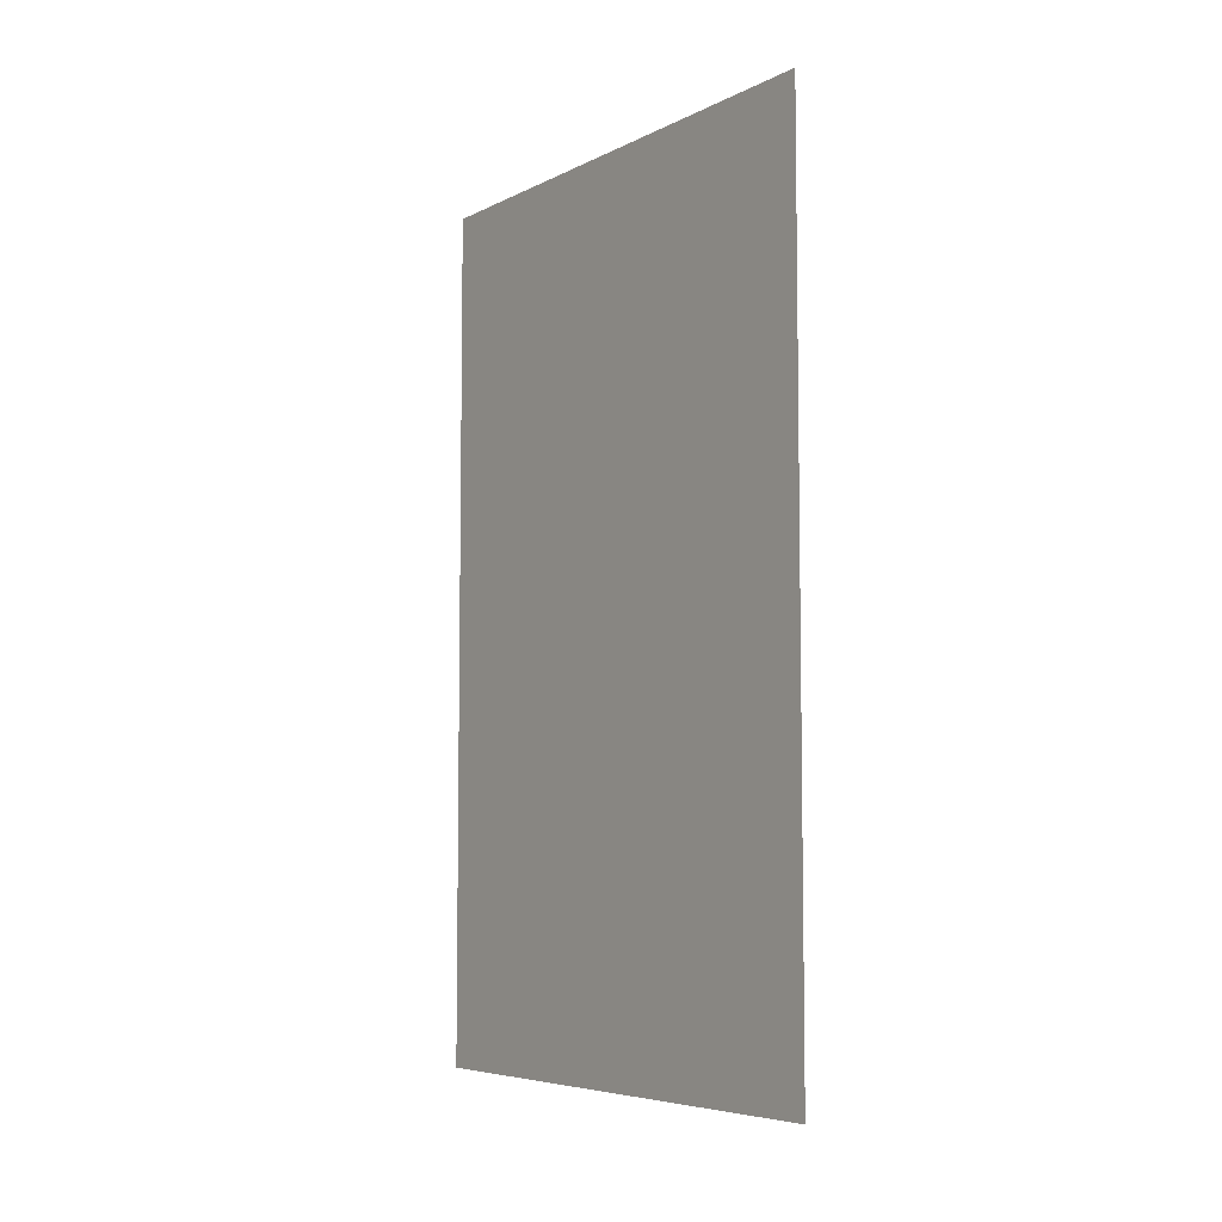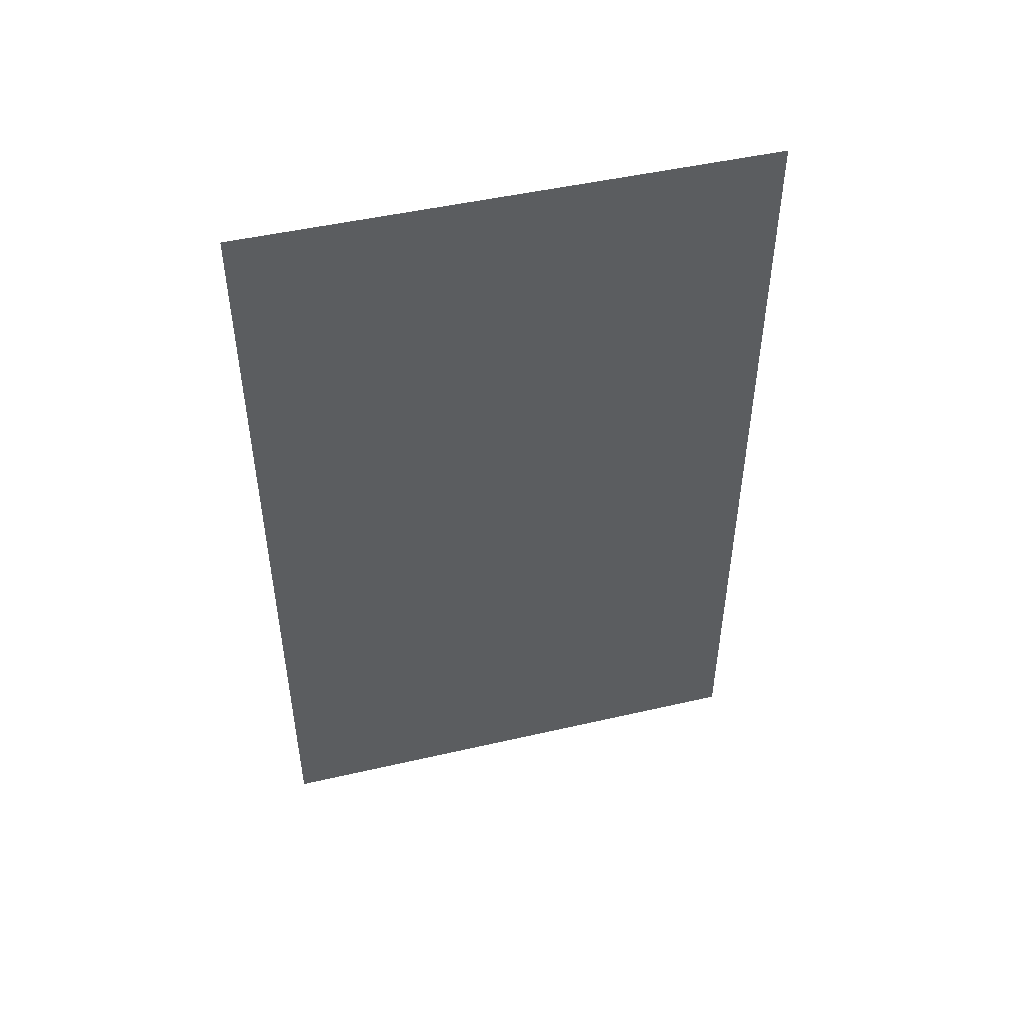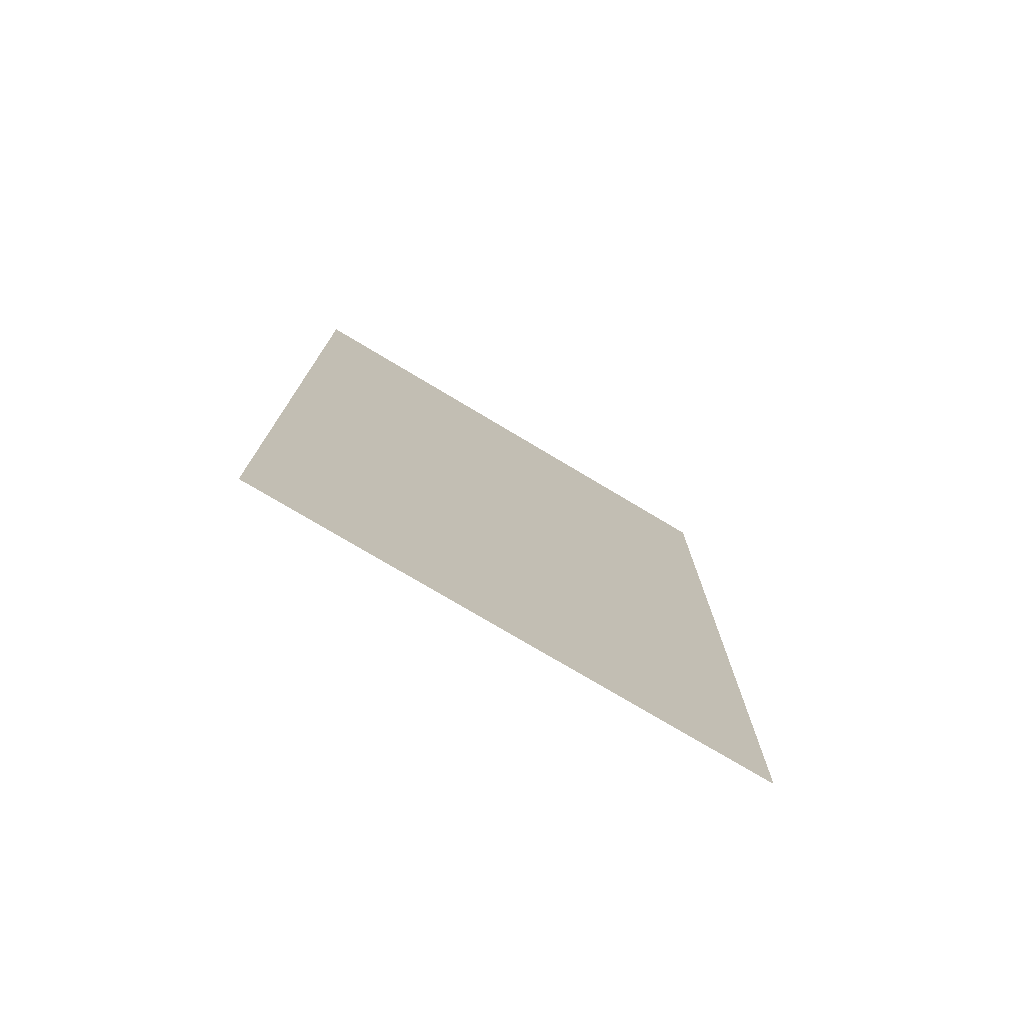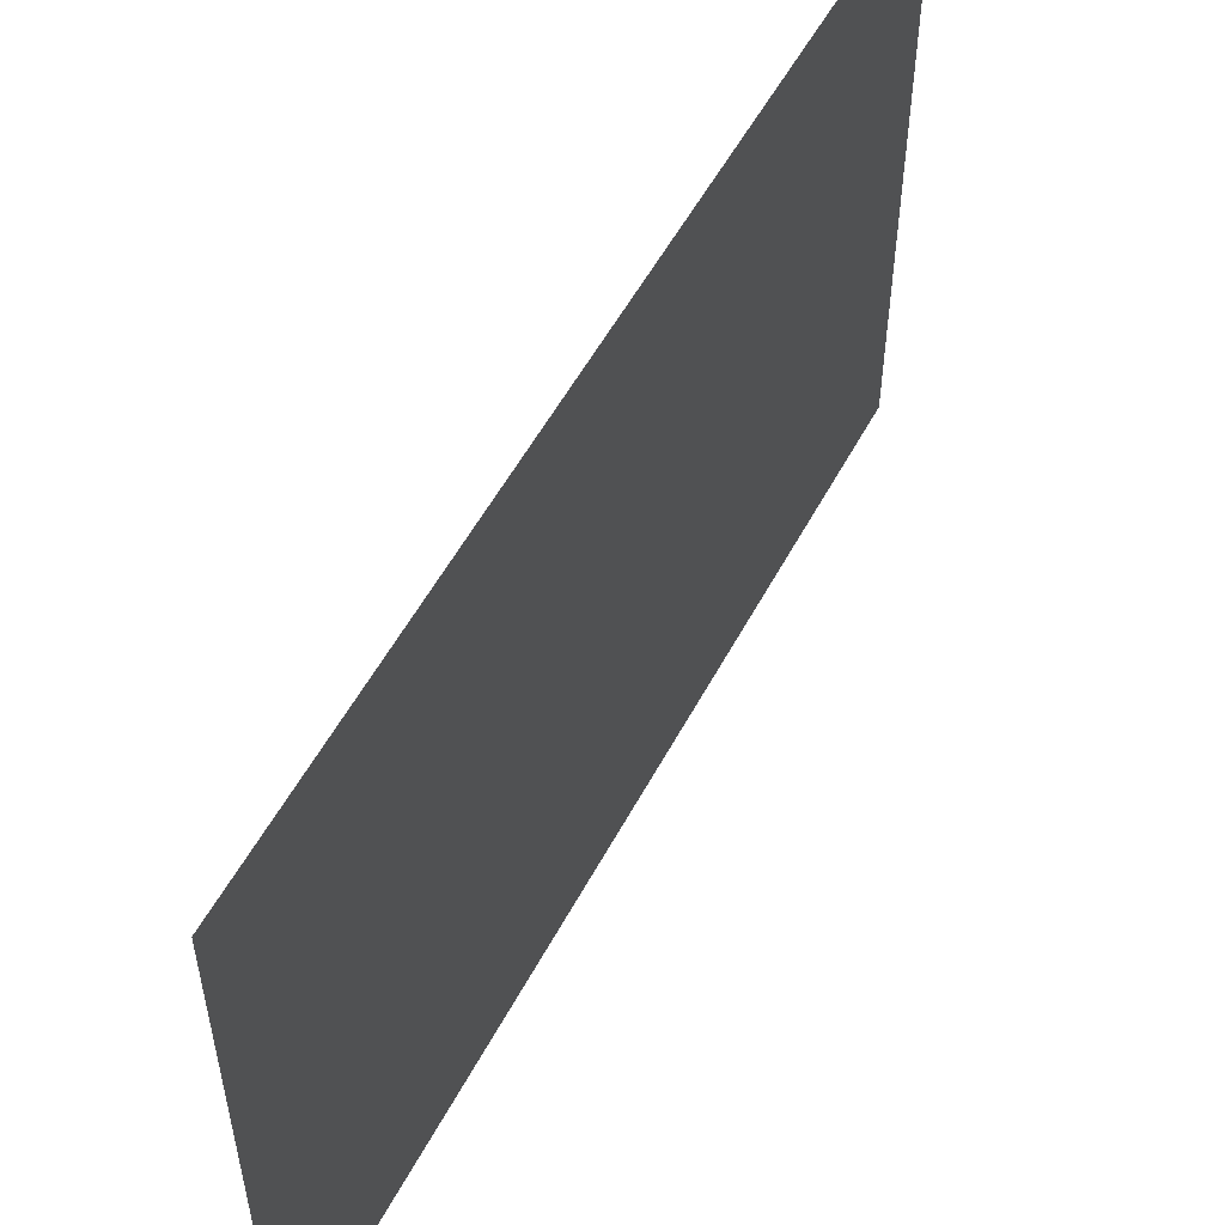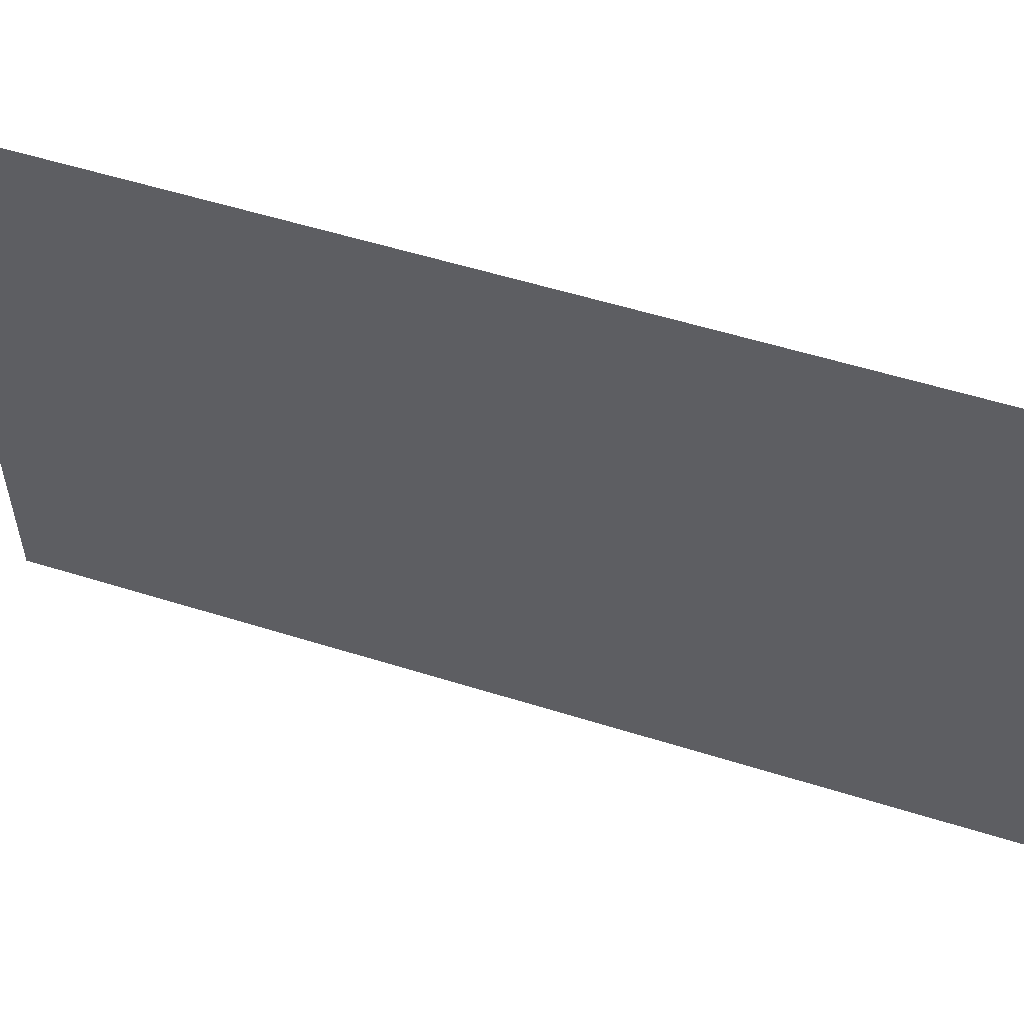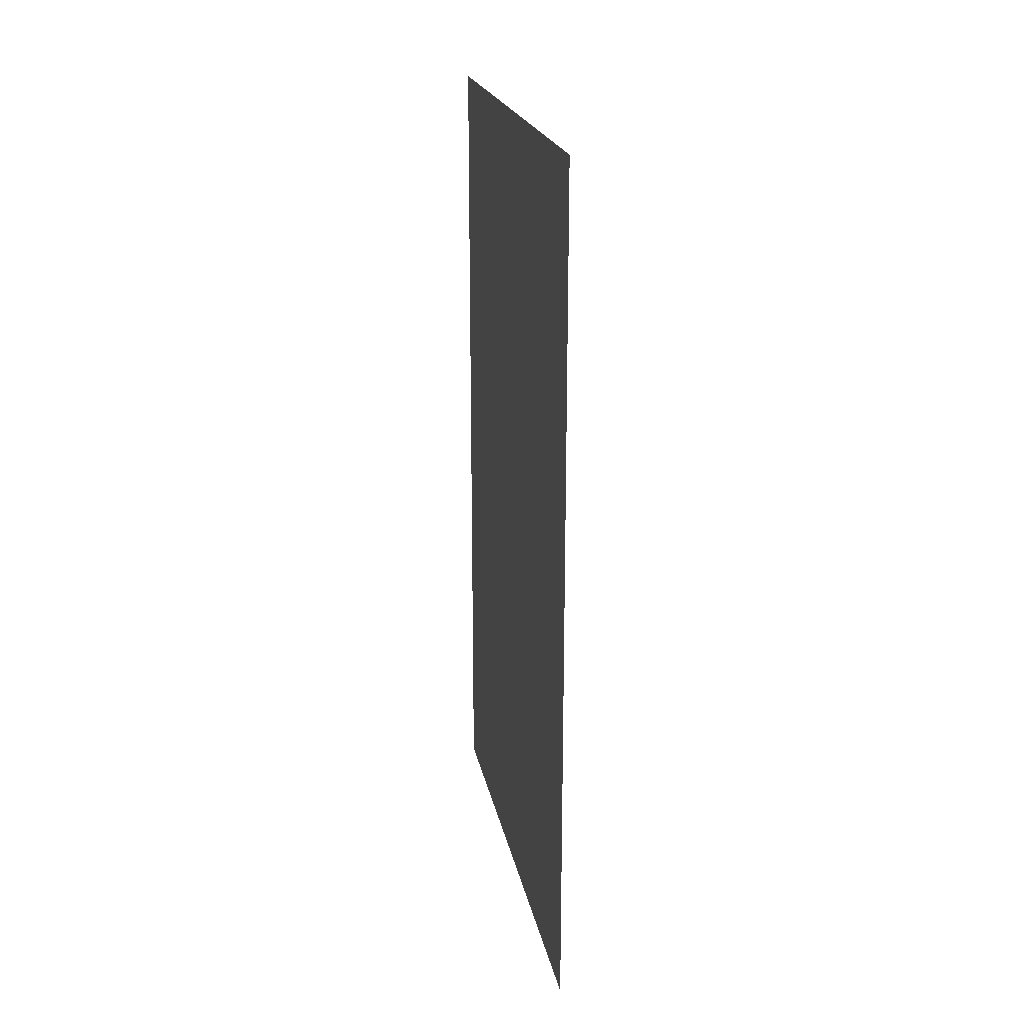
<metadata>
{"format":"obj","ext":"obj","renderer":"f3d","projection":"perspective","resolution":1024,"background":"white","views":[{"elev":-6.2,"azim":-35.1,"up":"+Z"},{"elev":48.1,"azim":-104.5,"up":"+Z"},{"elev":-75.9,"azim":-120.9,"up":"+Z"},{"elev":54.2,"azim":27.6,"up":"+Y"},{"elev":55.2,"azim":108.3,"up":"+Y"},{"elev":20.9,"azim":169.2,"up":"+Z"}]}
</metadata>
<code>
v 5e-06 -0.3286 0.009814
v -0.03989 -0.3286 -0.1018
v -0.009646 -0.3286 -0.1083
v -0.06741 -0.3286 -0.08765
v -0.009646 -0.3285 -0.1083
v -0.03989 -0.3285 -0.1018
v -5e-06 -0.3285 0.009805
v -0.06741 -0.3285 -0.08765
v 0.02125 -0.3286 -0.1068
v 0.02125 -0.3285 -0.1068
v -3.6e-05 -0.1598 0.009812
v 3.5e-05 -0.1598 0.009806
v -0.09034 -0.3286 -0.06689
v -0.09034 -0.3285 -0.06689
v 0.0507 -0.3286 -0.0973
v 0.0507 -0.3285 -0.0973
v 0.009642 -0.3285 0.1279
v 0.009648 -0.3286 0.1279
v -0.1181 -0.3285 0.01947
v -0.1181 -0.3286 0.01944
v 0.1181 -0.3285 0.00018
v 0.1181 -0.3286 0.000148
v -0.1071 -0.3286 -0.04089
v -0.1071 -0.3285 -0.04089
v 0.07669 -0.3286 -0.08053
v 0.07669 -0.3285 -0.08053
v 0.1166 -0.3286 0.03106
v -0.1166 -0.3286 -0.01144
v -0.1166 -0.3285 -0.01144
v 0.1116 -0.3286 -0.03008
v 0.1116 -0.3285 -0.03008
v 0.09746 -0.3286 -0.0576
v 0.09746 -0.3285 -0.0576
v -0.1116 -0.3286 0.0497
v -0.1116 -0.3285 0.0497
v 0.1071 -0.3286 0.06051
v -0.09746 -0.3286 0.07722
v -0.09746 -0.3285 0.07722
v 0.09034 -0.3286 0.0865
v -0.0767 -0.3286 0.1001
v -0.0767 -0.3285 0.1001
v 0.06741 -0.3286 0.1073
v -0.0507 -0.3286 0.1169
v -0.0507 -0.3285 0.1169
v 0.03988 -0.3286 0.1214
v -0.02125 -0.3286 0.1264
v -0.02125 -0.3285 0.1264
v 0.1166 -0.3285 0.03106
v 0.1071 -0.3285 0.06051
v 0.09034 -0.3285 0.0865
v 0.06741 -0.3285 0.1073
v 0.03988 -0.3285 0.1214
v 2.9e-05 -0.1598 -0.3578
v 3.5e-05 -0.09475 -0.3079
v 2.6e-05 -0.1598 0.3578
v 3.1e-05 0.3286 -0.3579
v 3.5e-05 -0.09475 0.293
v 0.07131 -0.1598 -0.3578
v 3.5e-05 0.05044 -0.3079
v 3.4e-05 0.3286 0.3579
v 0.07131 -0.1598 0.3578
v 0.07131 0.3285 -0.3578
v 3.5e-05 0.2766 -0.3079
v 3.5e-05 0.05044 0.293
v 0.07131 0.3285 0.3578
v 3.5e-05 0.2766 0.293
v 3.5e-05 0.1956 0.293
v -2.6e-05 -0.1598 0.3579
v -3.6e-05 -0.09475 -0.3079
v -3e-05 -0.1598 -0.3579
v -3.2e-05 0.3286 -0.3579
v -3.6e-05 -0.09475 0.293
v 0.07135 -0.1598 -0.3579
v -3.6e-05 0.05044 -0.3079
v -3.5e-05 0.3286 0.3579
v 0.07135 -0.1598 0.3579
v 0.07135 0.3286 -0.3579
v -3.6e-05 0.2766 -0.3079
v -3.6e-05 0.05044 0.293
v 0.07135 0.3286 0.3579
v -3.6e-05 0.2766 0.293
v -3.6e-05 0.1956 0.293
g mesh1-geometry-0
f 1 2 3
f 2 1 4
f 5 6 7
f 8 7 6
f 9 1 3
f 5 7 10
f 11 5 7
f 1 5 12
f 4 1 13
f 14 7 8
f 1 9 15
f 16 10 7
f 11 7 17
f 18 1 12
f 12 19 1
f 7 20 12
f 21 12 1
f 7 12 22
f 13 1 23
f 24 7 14
f 1 15 25
f 26 16 7
f 18 20 1
f 7 19 17
f 1 27 18
f 28 1 20
f 19 7 29
f 1 30 22
f 21 31 7
f 27 1 22
f 23 1 28
f 29 7 24
f 1 25 32
f 33 26 7
f 20 18 34
f 35 17 19
f 18 27 36
f 1 32 30
f 31 33 7
f 34 18 37
f 38 17 35
f 18 36 39
f 37 18 40
f 41 17 38
f 18 39 42
f 40 18 43
f 44 17 41
f 18 42 45
f 43 18 46
f 47 17 44
g mesh1-geometry-1
f 17 48 7
f 21 7 48
f 49 48 17
f 50 49 17
f 51 50 17
f 52 51 17
g mesh2-geometry-0
f 53 54 55
f 54 53 56
f 57 55 54
f 55 58 53
f 58 56 53
f 54 56 59
f 55 57 60
f 59 57 54
f 58 55 61
f 56 58 62
f 59 56 63
f 60 57 64
f 65 55 60
f 57 59 64
f 55 65 61
f 65 58 61
f 58 65 62
f 65 56 62
f 63 56 66
f 63 64 59
f 60 64 67
f 56 65 60
f 60 66 56
f 67 63 66
f 64 63 67
f 60 67 66
g mesh2-geometry-1
f 68 69 70
f 71 70 69
f 69 68 72
f 70 73 68
f 70 71 73
f 74 71 69
f 75 72 68
f 76 68 73
f 77 73 71
f 78 71 74
f 79 72 75
f 75 68 80
f 76 80 68
f 76 73 80
f 77 80 73
f 77 71 80
f 81 71 78
f 82 79 75
f 75 80 71
f 71 81 75
f 81 82 75
g mesh2-geometry-2
f 69 72 74
f 79 74 72
g mesh2-geometry-3
f 74 79 78
f 81 78 82
f 82 78 79

</code>
